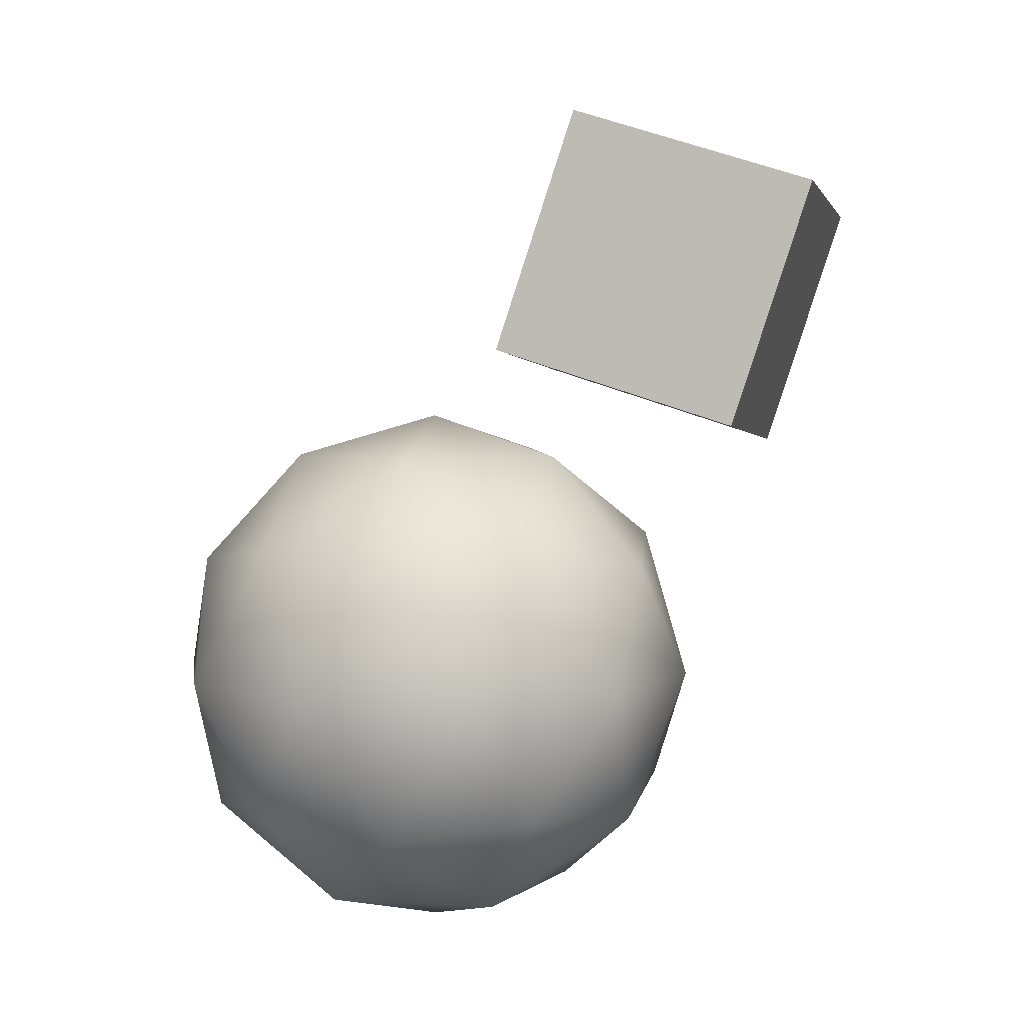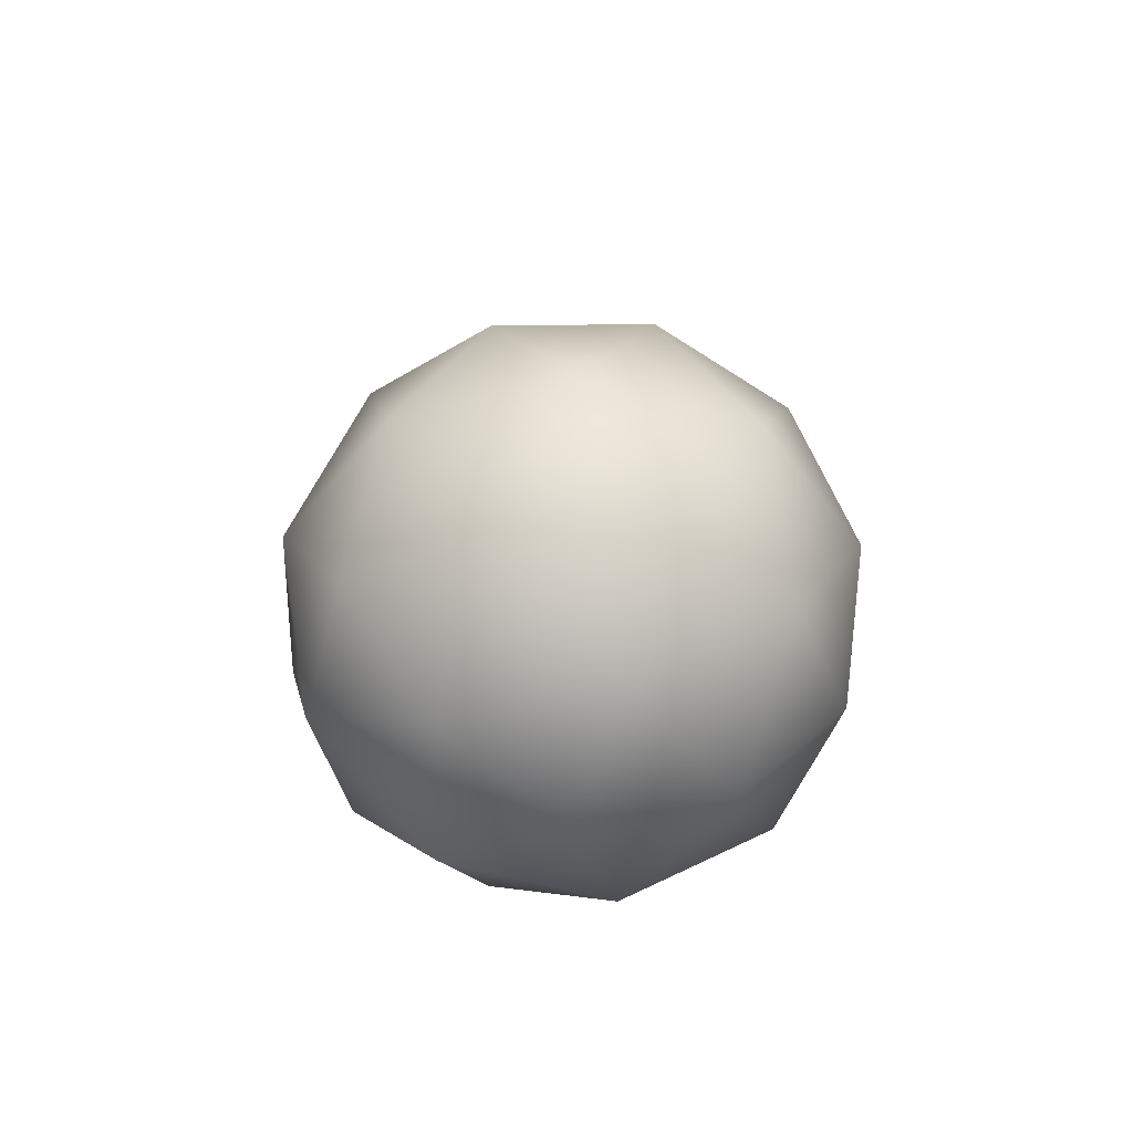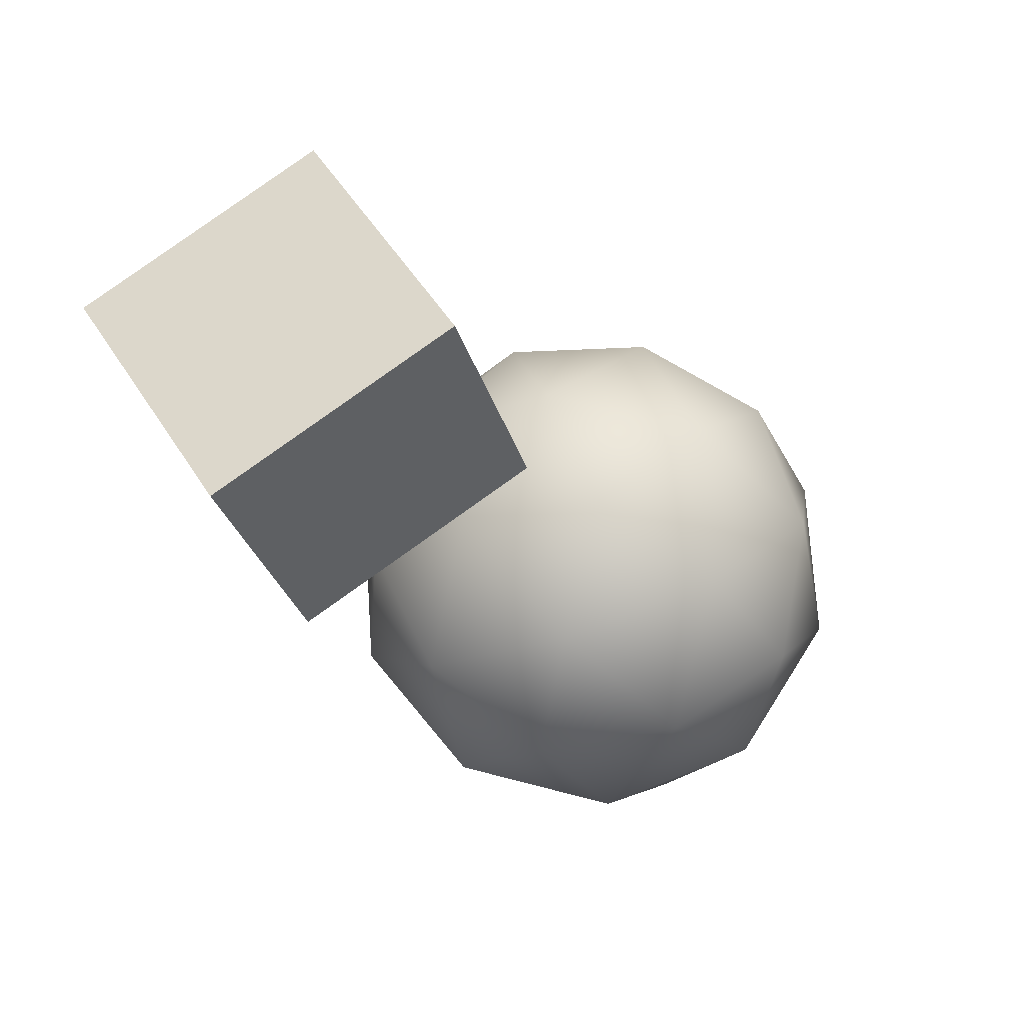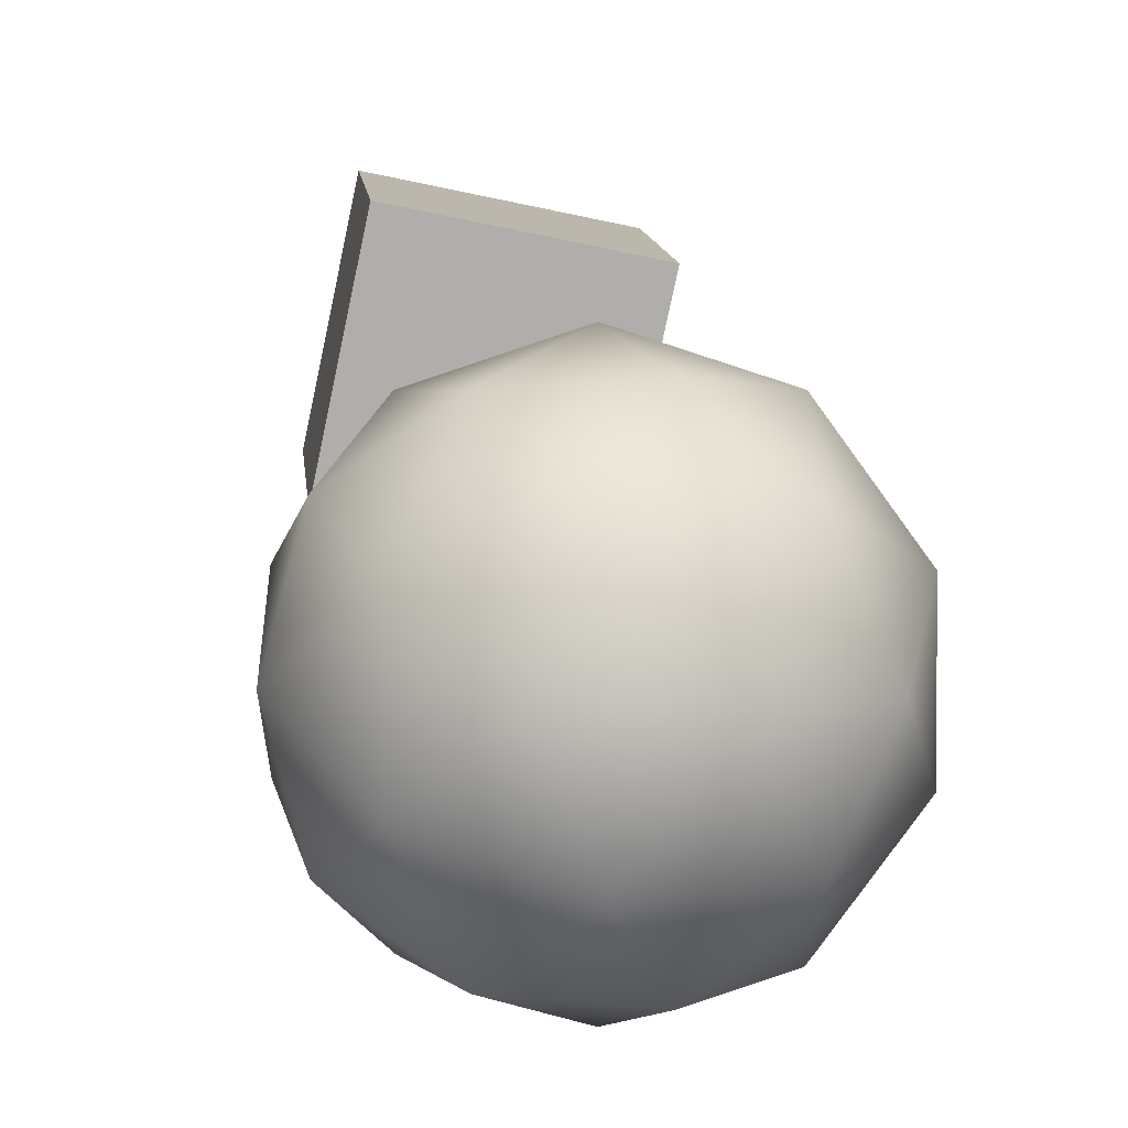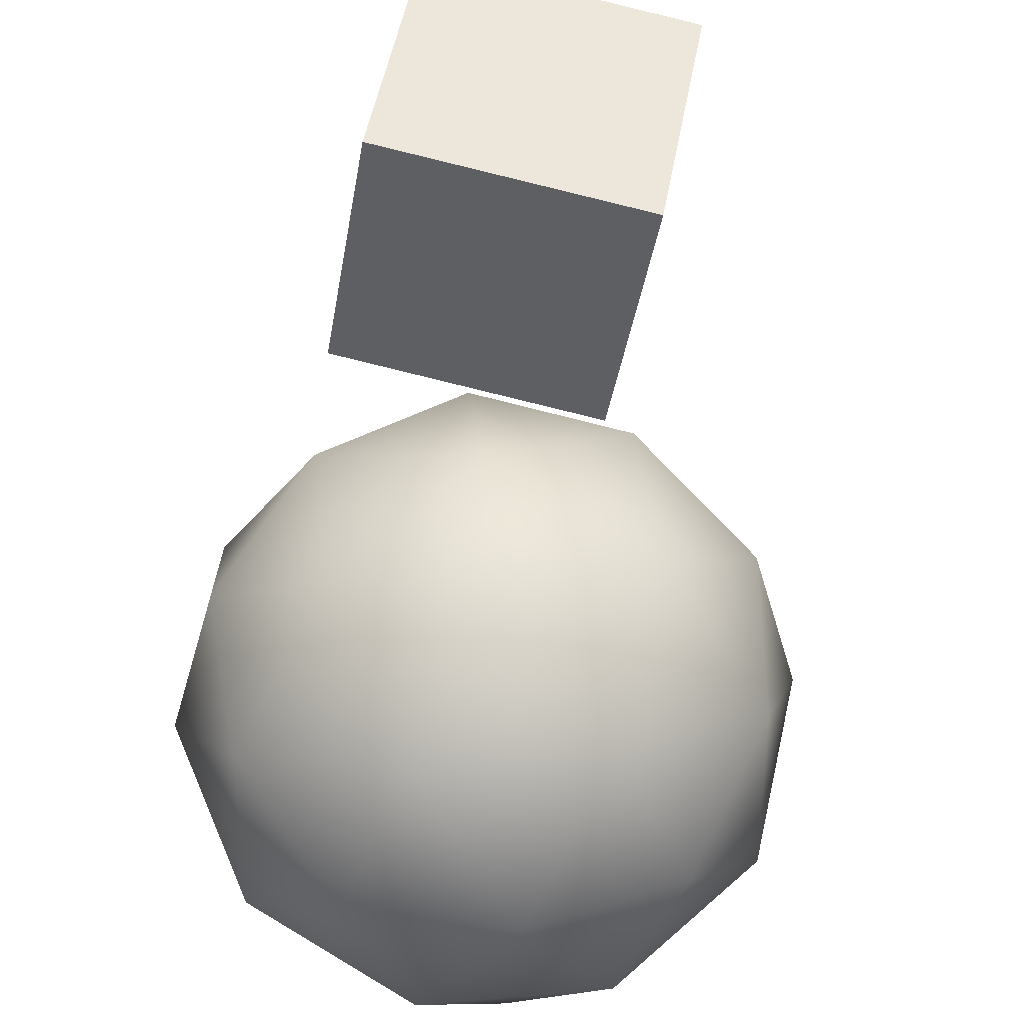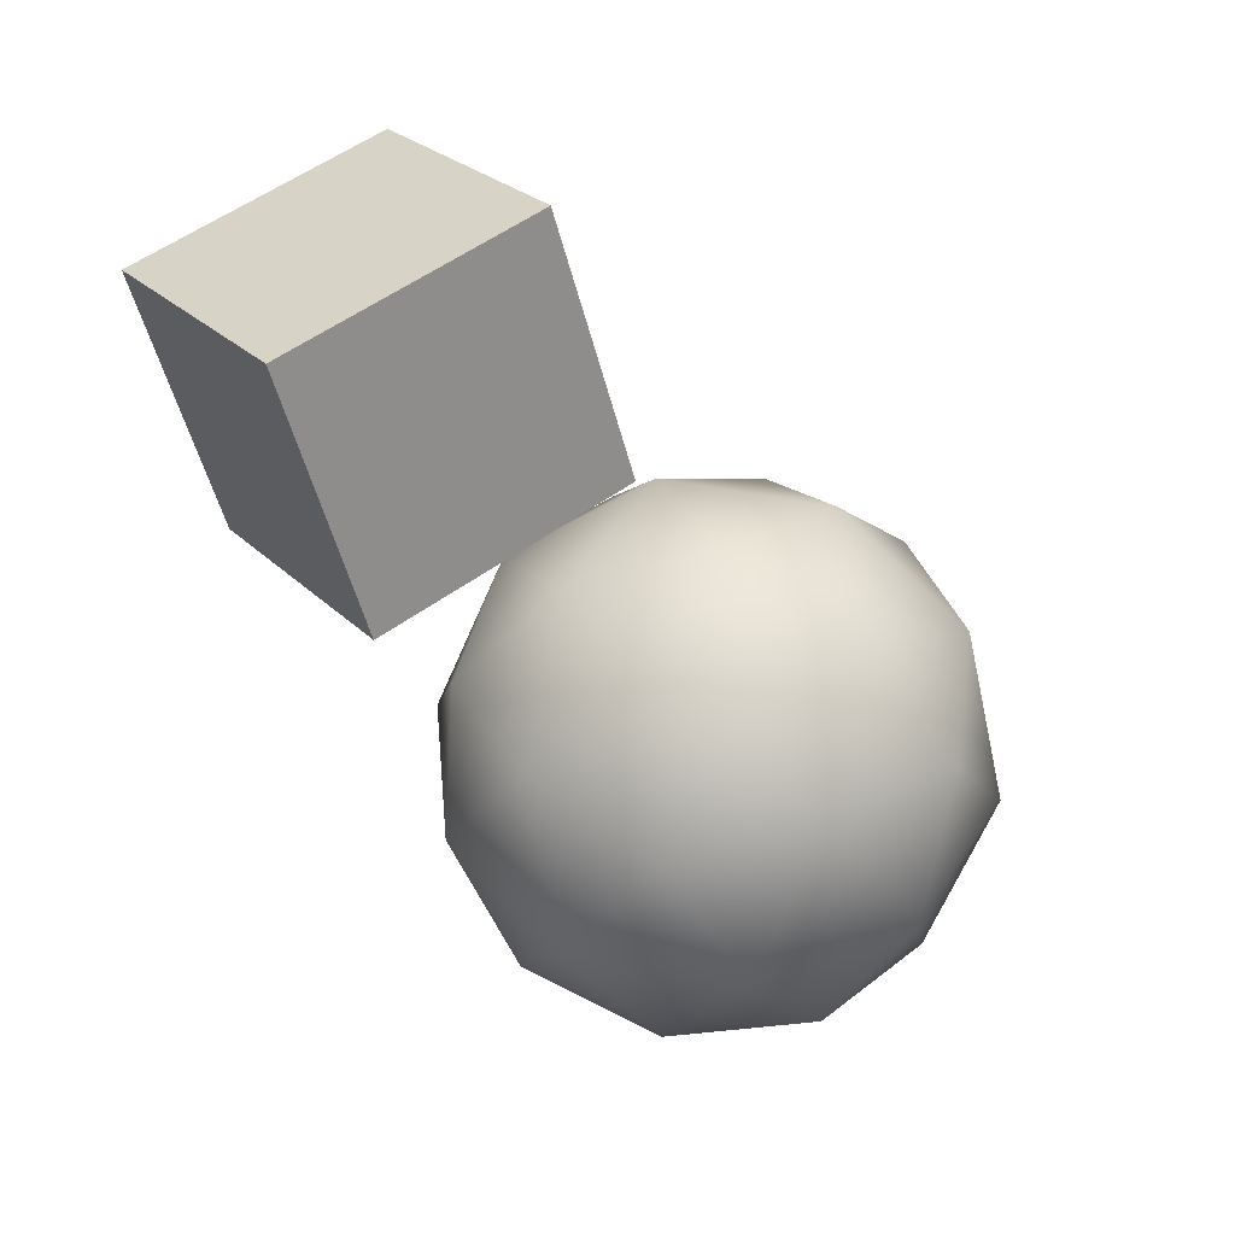
<metadata>
{"format":"obj","ext":"obj","renderer":"f3d","projection":"perspective","resolution":1024,"background":"white","views":[{"elev":5.1,"azim":27.9,"up":"+Z"},{"elev":-48.1,"azim":-37.1,"up":"+Z"},{"elev":72.4,"azim":-111.6,"up":"+Z"},{"elev":3.3,"azim":-170.6,"up":"+Y"},{"elev":38.4,"azim":-154.6,"up":"+Y"},{"elev":46.0,"azim":-113.3,"up":"+Z"}]}
</metadata>
<code>
o Cube
v 2.229 3.131 3.622
v 1.705 2.802 1.72
v 2.689 1.196 3.83
v 2.165 0.867 1.928
v 0.3546 2.749 4.204
v -0.1692 2.42 2.302
v 0.8139 0.8138 4.413
v 0.2901 0.4848 2.511
f 5 3 1
f 3 8 4
f 7 6 8
f 2 8 6
f 1 4 2
f 5 2 6
f 5 7 3
f 3 7 8
f 7 5 6
f 2 4 8
f 1 3 4
f 5 1 2
o Icosphere
v 0 0 -2
v 0.8506 -0.618 -1.701
v -0.3249 -1 -1.701
v 1.447 -1.051 -0.8944
v 1.701 0 -1.051
v -1.051 0 -1.701
v -0.3249 1 -1.701
v 0.8506 0.618 -1.701
v 1.902 -0.618 -0
v -0.5528 -1.701 -0.8944
v 0.5257 -1.618 -1.051
v 0 -2 -0
v -1.789 0 -0.8944
v -1.376 -1 -1.051
v -1.902 -0.618 -0
v -0.5528 1.701 -0.8944
v -1.376 1 -1.051
v -1.176 1.618 0
v 1.447 1.051 -0.8944
v 0.5257 1.618 -1.051
v 1.176 1.618 0
v 1.176 -1.618 -0
v -1.176 -1.618 -0
v -1.902 0.618 0
v 0 2 0
v 1.902 0.618 0
v 0.5528 -1.701 0.8944
v 1.376 -1 1.051
v 0.3249 -1 1.701
v -1.447 -1.051 0.8944
v -0.5257 -1.618 1.051
v -0.8506 -0.618 1.701
v -1.447 1.051 0.8944
v -1.701 -0 1.051
v -0.8506 0.618 1.701
v 0.5528 1.701 0.8944
v -0.5257 1.618 1.051
v 0.3249 1 1.701
v 1.789 -0 0.8944
v 1.376 1 1.051
v 1.051 -0 1.701
v 0 -0 2
f 9 10 11
f 12 10 13
f 9 11 14
f 9 14 15
f 9 15 16
f 12 13 17
f 18 19 20
f 21 22 23
f 24 25 26
f 27 28 29
f 12 17 30
f 18 20 31
f 21 23 32
f 24 26 33
f 27 29 34
f 35 36 37
f 38 39 40
f 41 42 43
f 44 45 46
f 47 48 49
f 49 46 50
f 49 48 46
f 48 44 46
f 46 43 50
f 46 45 43
f 45 41 43
f 43 40 50
f 43 42 40
f 42 38 40
f 40 37 50
f 40 39 37
f 39 35 37
f 37 49 50
f 37 36 49
f 36 47 49
f 34 48 47
f 34 29 48
f 29 44 48
f 33 45 44
f 33 26 45
f 26 41 45
f 32 42 41
f 32 23 42
f 23 38 42
f 31 39 38
f 31 20 39
f 20 35 39
f 30 36 35
f 30 17 36
f 17 47 36
f 29 33 44
f 29 28 33
f 28 24 33
f 26 32 41
f 26 25 32
f 25 21 32
f 23 31 38
f 23 22 31
f 22 18 31
f 20 30 35
f 20 19 30
f 19 12 30
f 17 34 47
f 17 13 34
f 13 27 34
f 16 28 27
f 16 15 28
f 15 24 28
f 15 25 24
f 15 14 25
f 14 21 25
f 14 22 21
f 14 11 22
f 11 18 22
f 13 16 27
f 13 10 16
f 10 9 16
f 11 19 18
f 11 10 19
f 10 12 19

</code>
